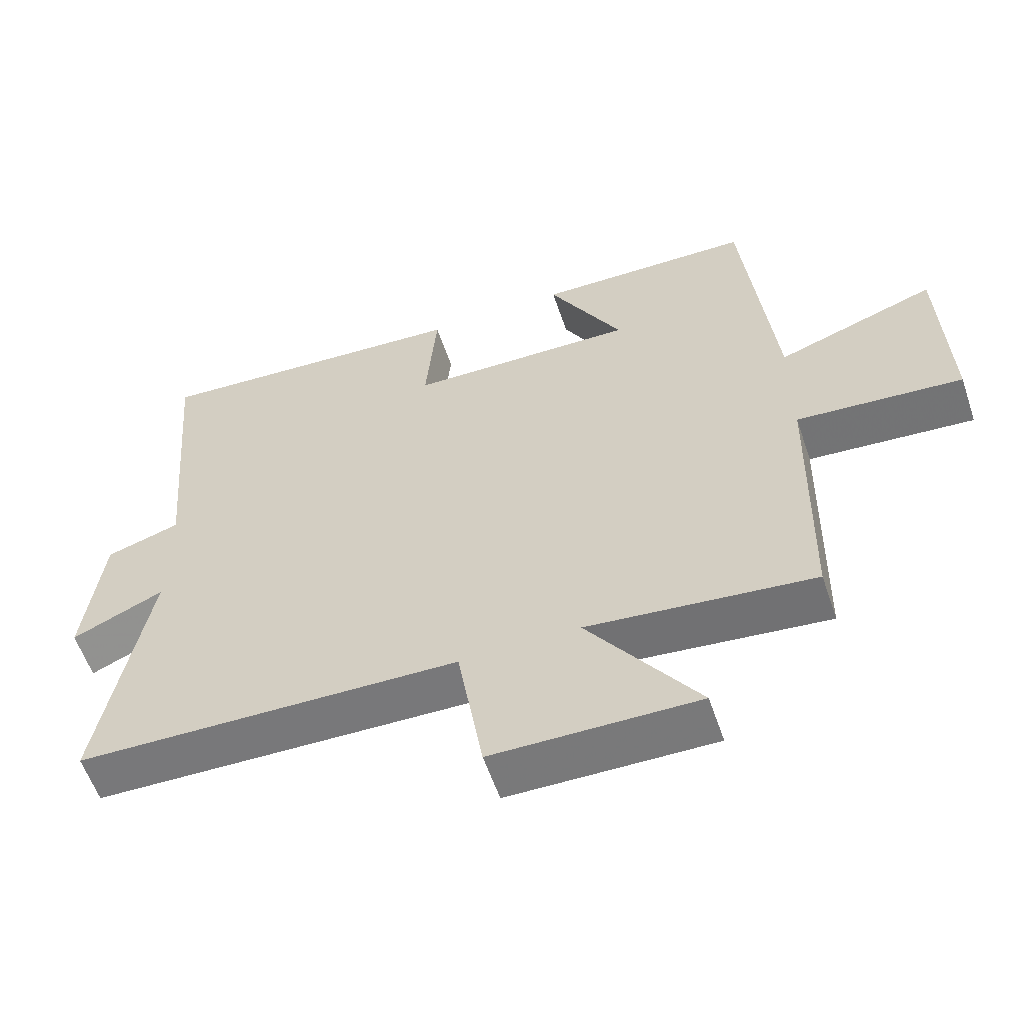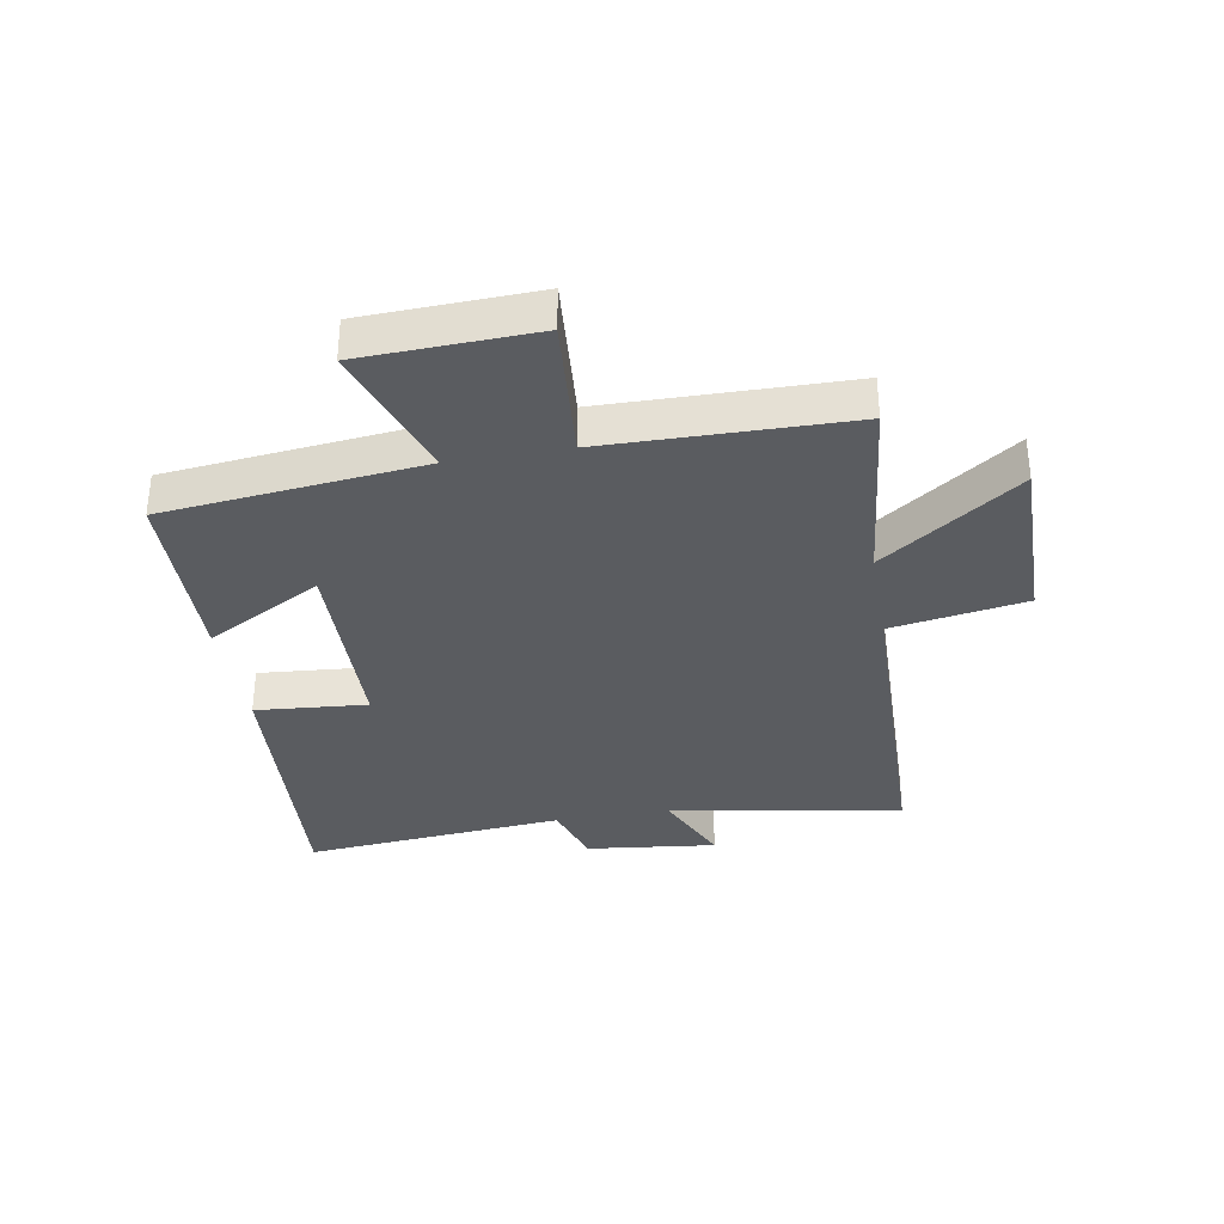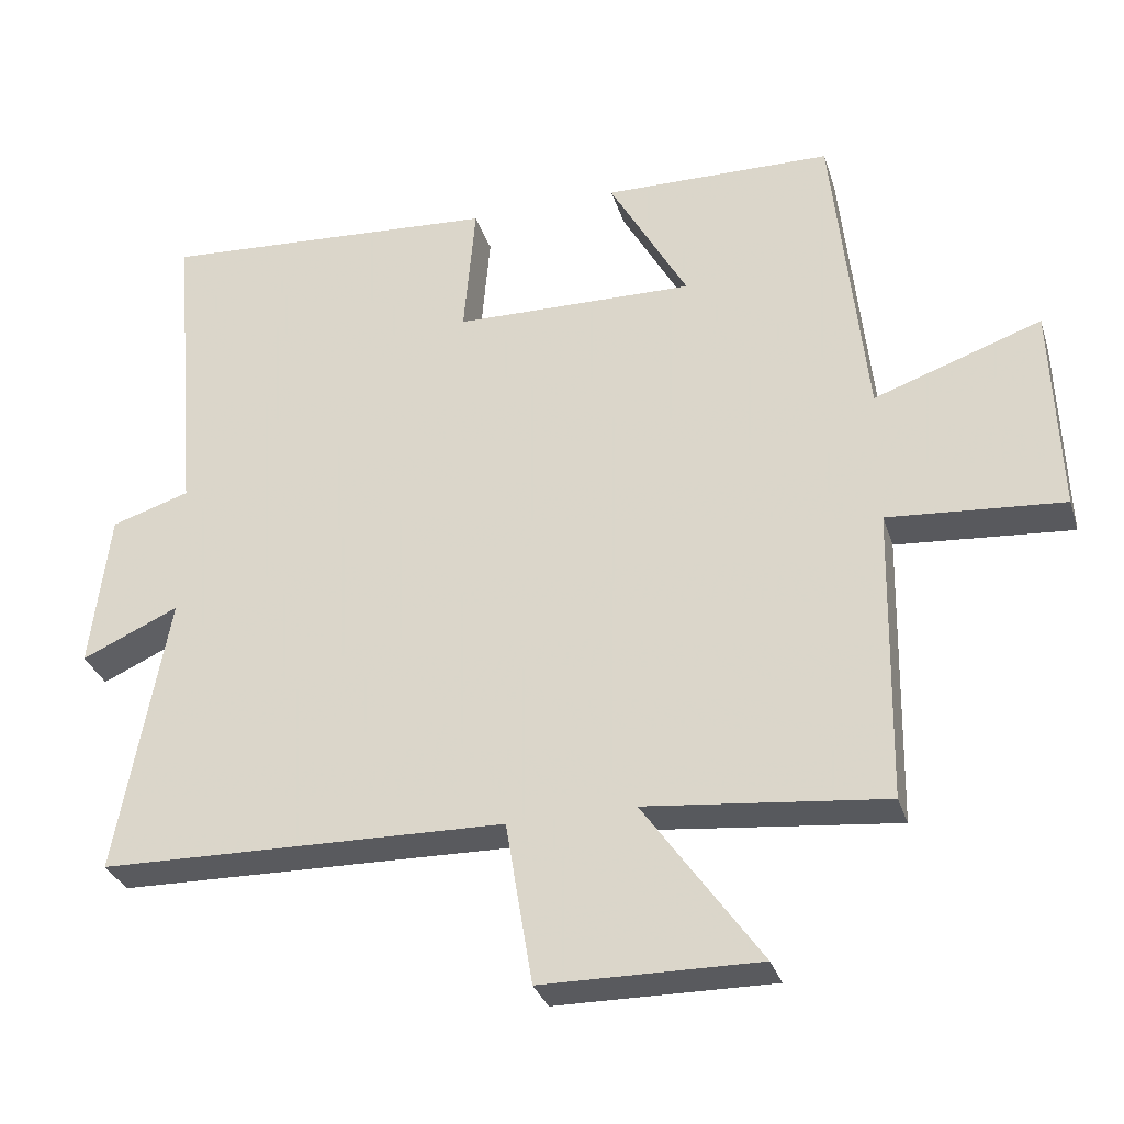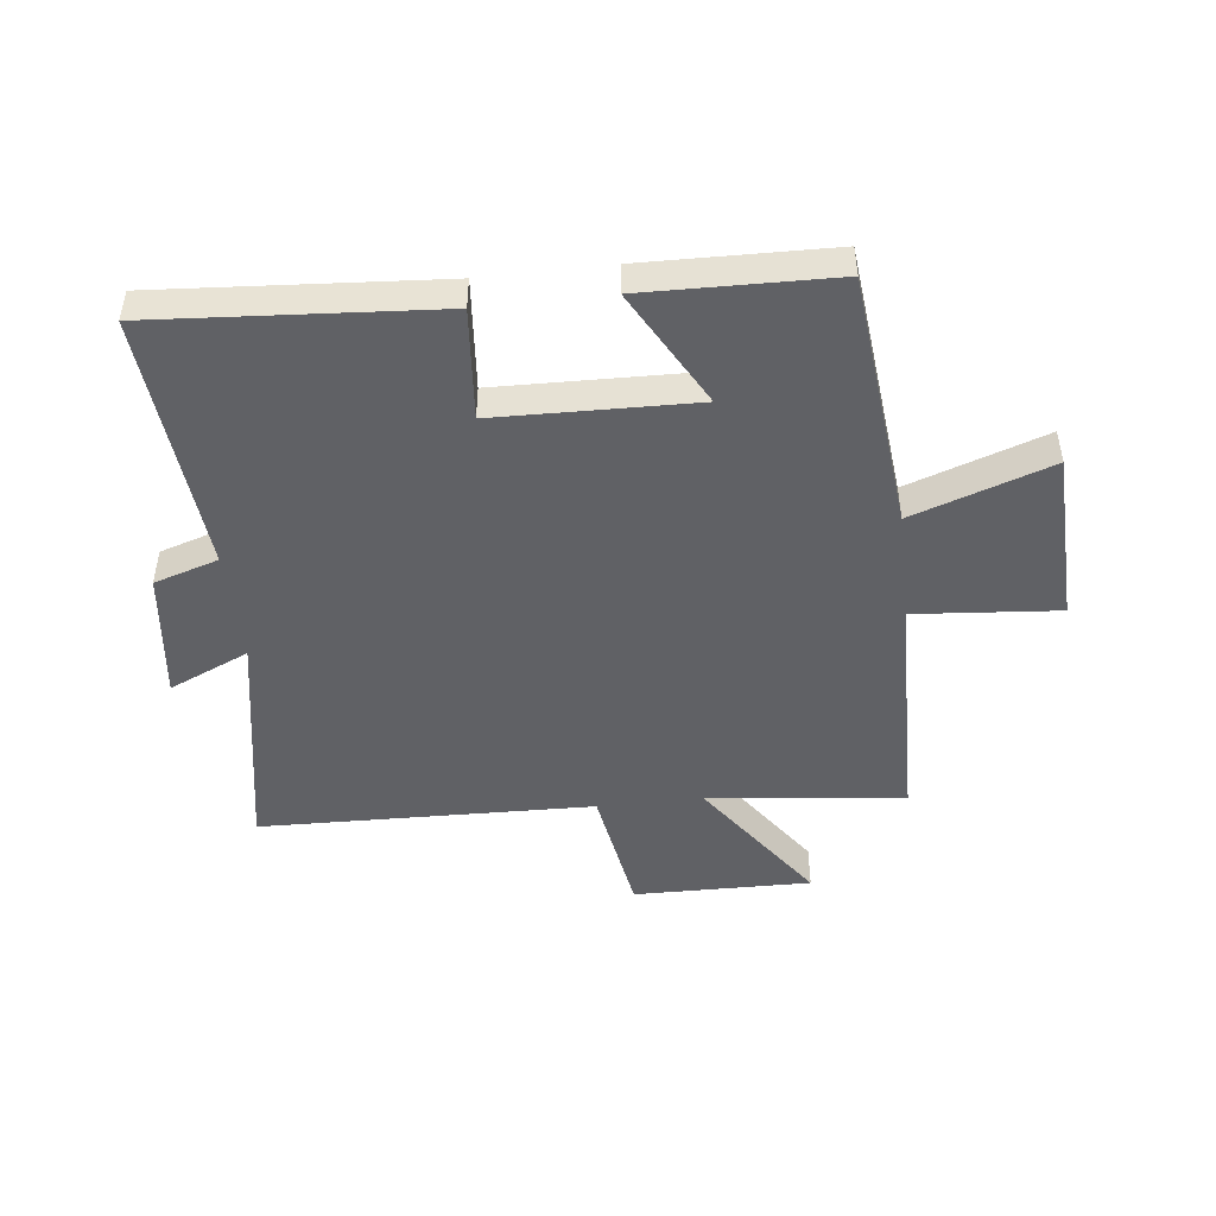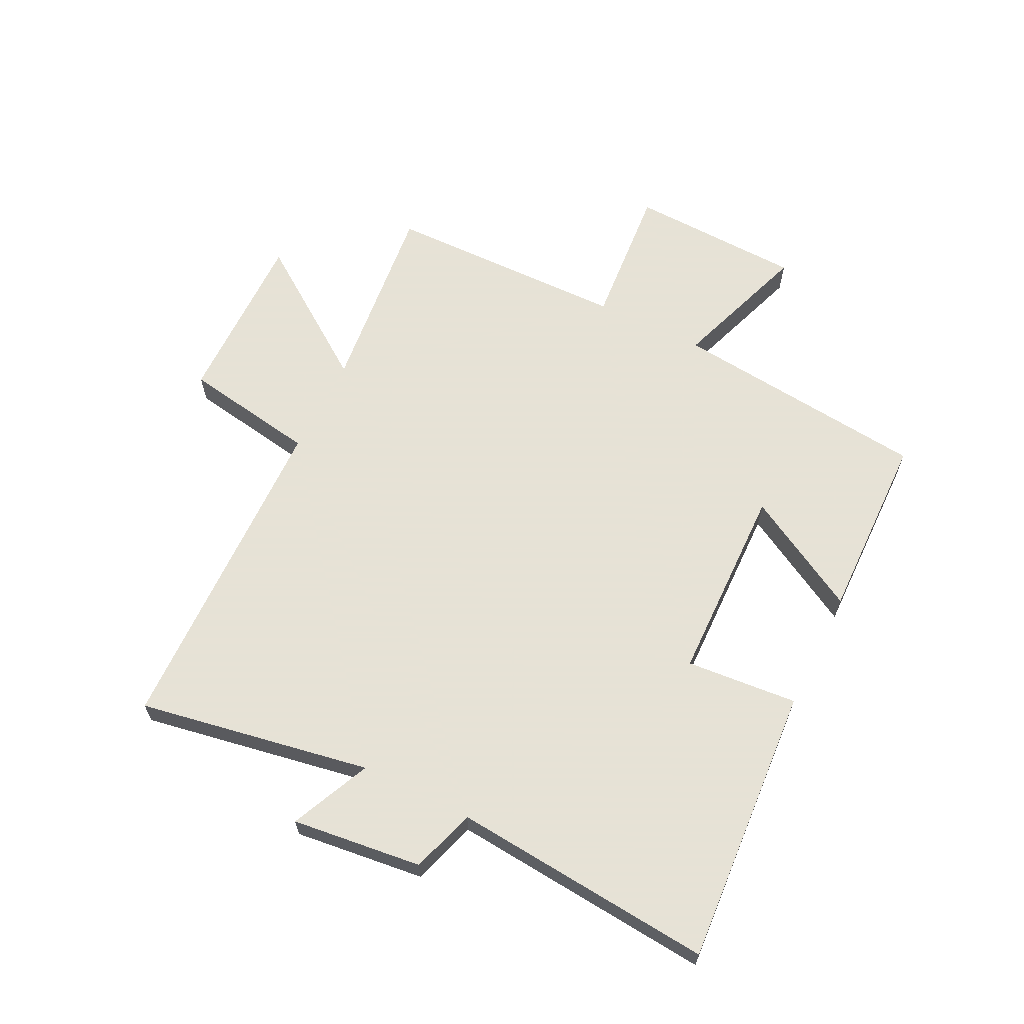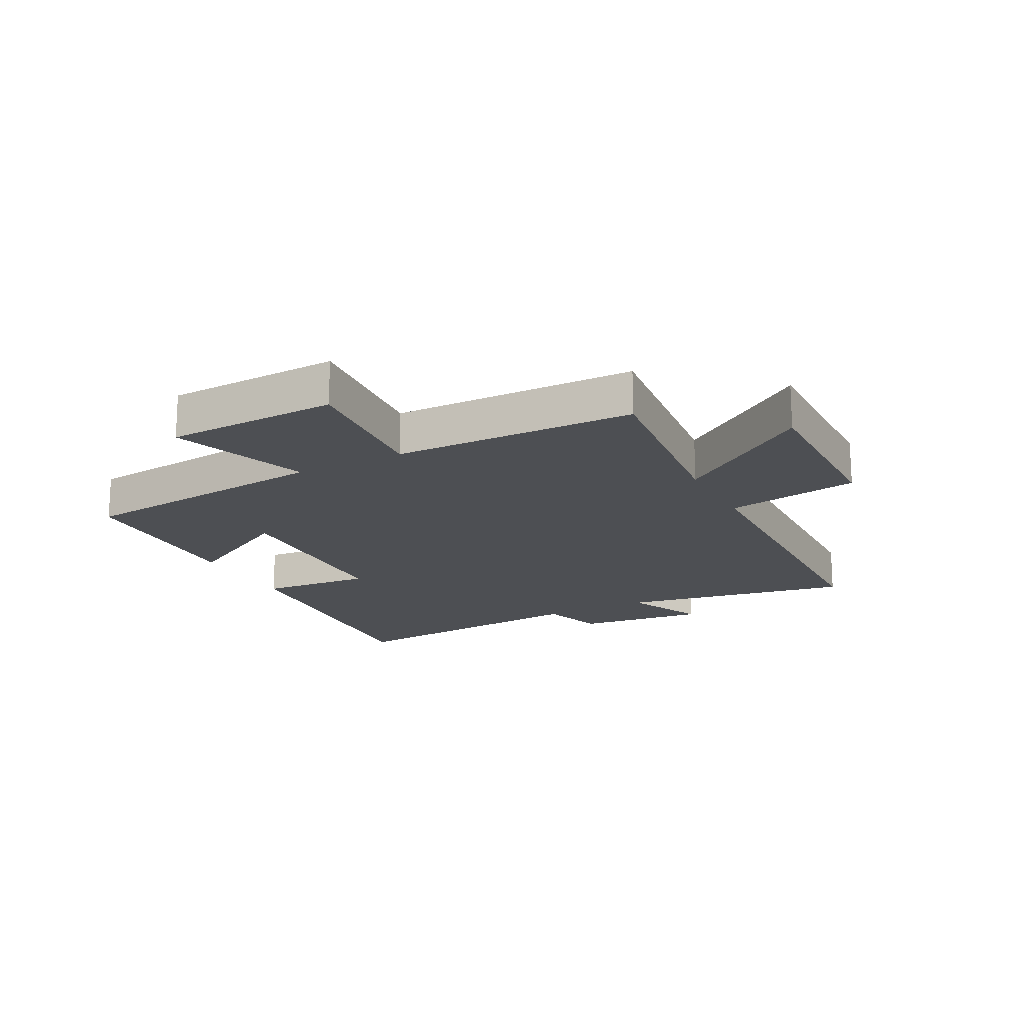
<metadata>
{"format":"obj","ext":"obj","renderer":"f3d","projection":"perspective","resolution":1024,"background":"white","views":[{"elev":-58.1,"azim":18.7,"up":"+Z"},{"elev":-34.2,"azim":100.0,"up":"+Y"},{"elev":-31.7,"azim":16.5,"up":"+Z"},{"elev":-47.2,"azim":6.5,"up":"+Y"},{"elev":63.8,"azim":-63.5,"up":"+Y"},{"elev":-17.9,"azim":117.7,"up":"+Y"}]}
</metadata>
<code>
v -0.538 0.07 0.533
v -0.069 0.07 0.5
v -0.085 0.07 0.313
v 0.247 0.07 0.305
v 0.139 0.07 0.5
v 0.455 0.07 0.493
v 0.5 0.07 0.061
v 0.731 0.07 0.141
v 0.741 0.07 -0.149
v 0.5 0.07 -0.129
v 0.492 0.07 -0.536
v 0.163 0.07 -0.5
v 0.324 0.07 -0.729
v 0.026 0.07 -0.725
v -0.011 0.07 -0.5
v -0.57 0.07 -0.486
v -0.5 0.07 -0.097
v -0.634 0.07 -0.157
v -0.608 0.07 0.061
v -0.5 0.07 0.095
v -0.538 0 0.533
v -0.069 0 0.5
v -0.085 0 0.313
v 0.247 0 0.305
v 0.139 0 0.5
v 0.455 0 0.493
v 0.5 0 0.061
v 0.731 0 0.141
v 0.741 0 -0.149
v 0.5 0 -0.129
v 0.492 0 -0.536
v 0.163 0 -0.5
v 0.324 0 -0.729
v 0.026 0 -0.725
v -0.011 0 -0.5
v -0.57 0 -0.486
v -0.5 0 -0.097
v -0.634 0 -0.157
v -0.608 0 0.061
v -0.5 0 0.095
f 17 18 19 20
f 15 16 17
f 15 17 20
f 12 13 14 15
f 12 15 20 1
f 10 11 12 1
f 7 8 9 10
f 4 5 6 7
f 3 4 7 10
f 1 2 3
f 1 3 10
f 40 39 38 37
f 37 36 35
f 40 37 35
f 35 34 33 32
f 21 40 35 32
f 21 32 31 30
f 30 29 28 27
f 27 26 25 24
f 30 27 24 23
f 23 22 21
f 30 23 21
f 1 21 22 2
f 2 22 23 3
f 3 23 24 4
f 4 24 25 5
f 5 25 26 6
f 6 26 27 7
f 7 27 28 8
f 8 28 29 9
f 9 29 30 10
f 10 30 31 11
f 11 31 32 12
f 12 32 33 13
f 13 33 34 14
f 14 34 35 15
f 15 35 36 16
f 16 36 37 17
f 17 37 38 18
f 18 38 39 19
f 19 39 40 20
f 20 40 21 1

</code>
